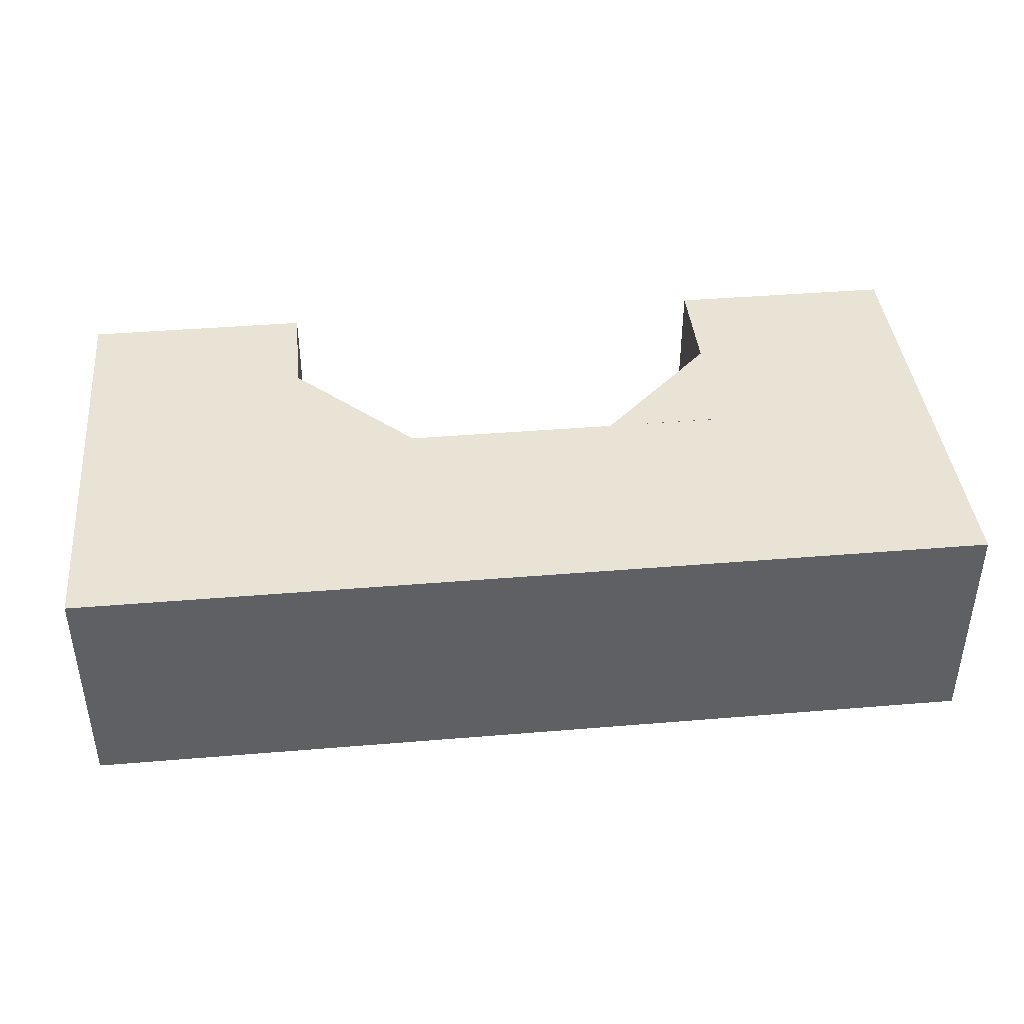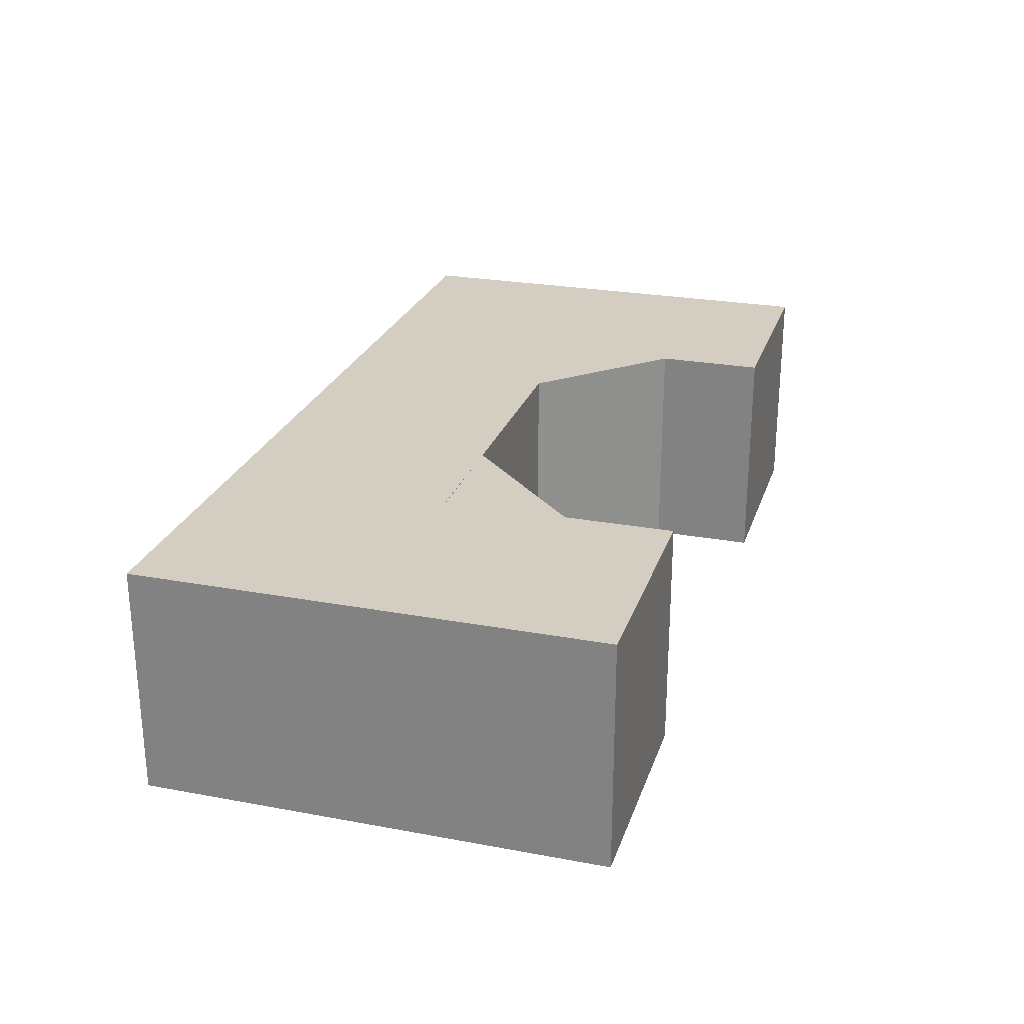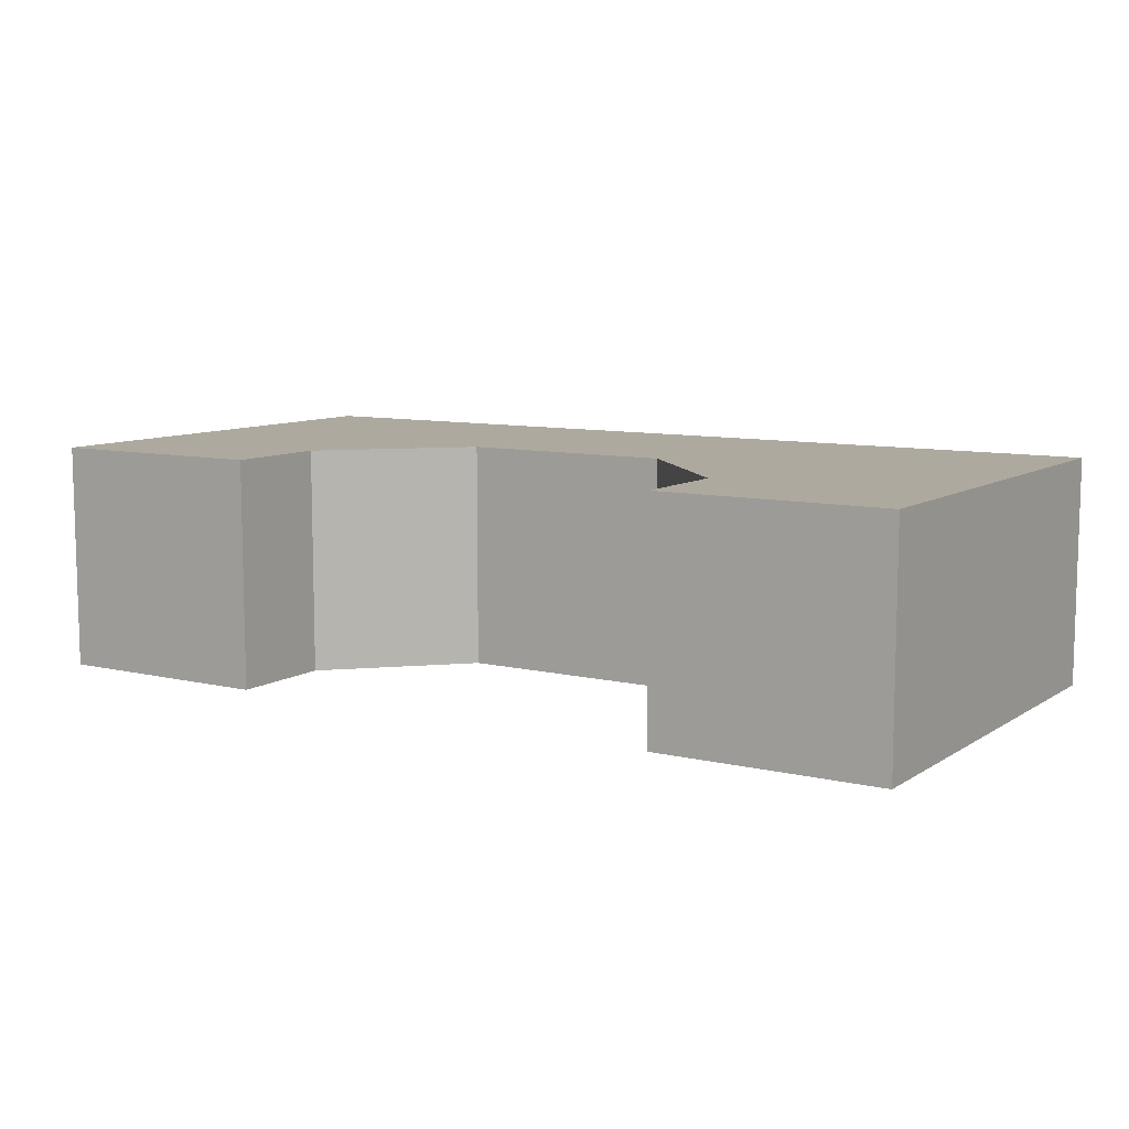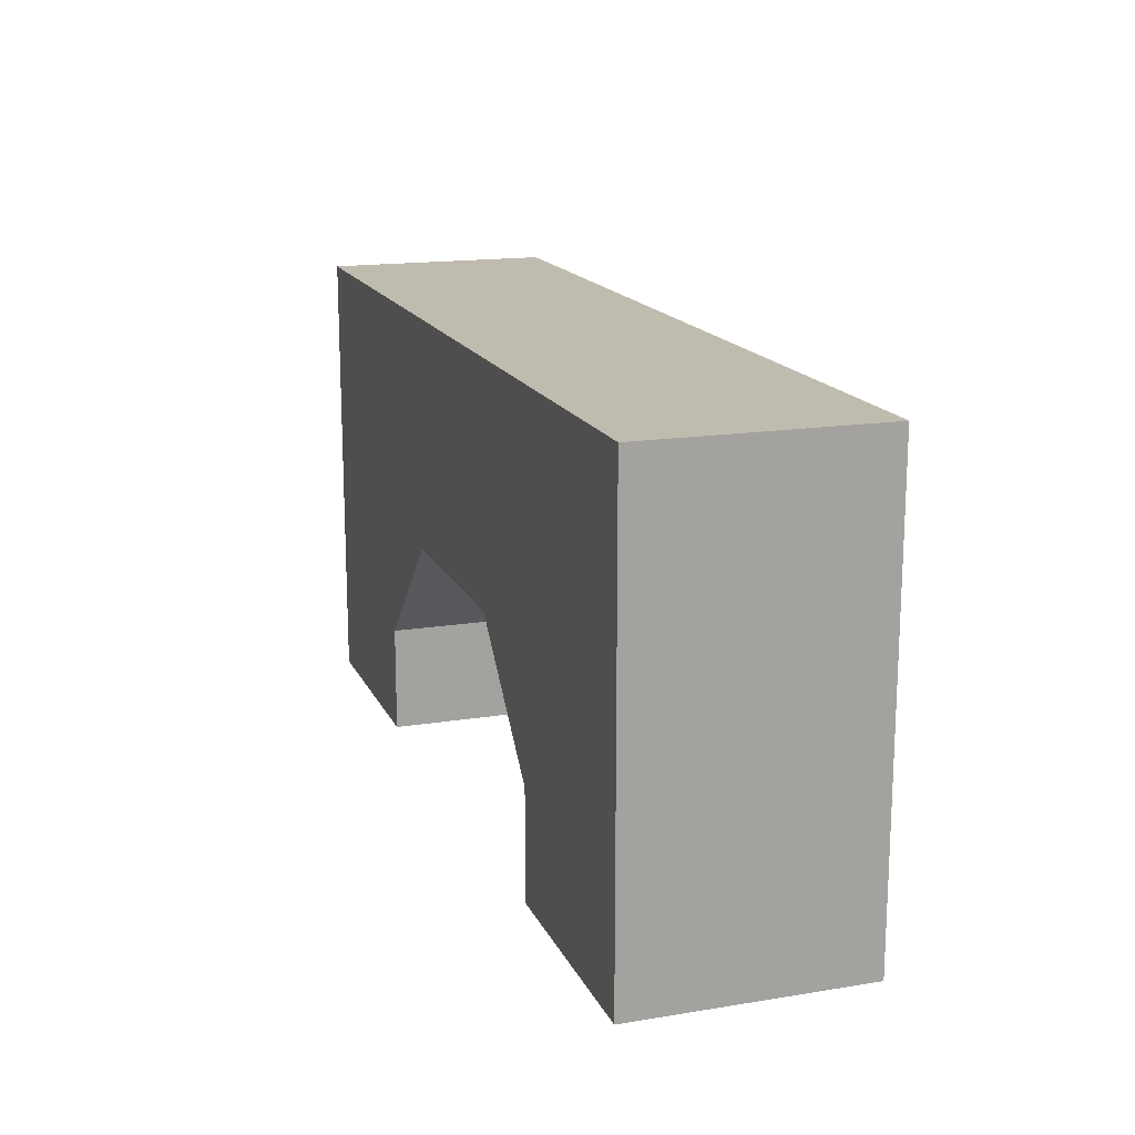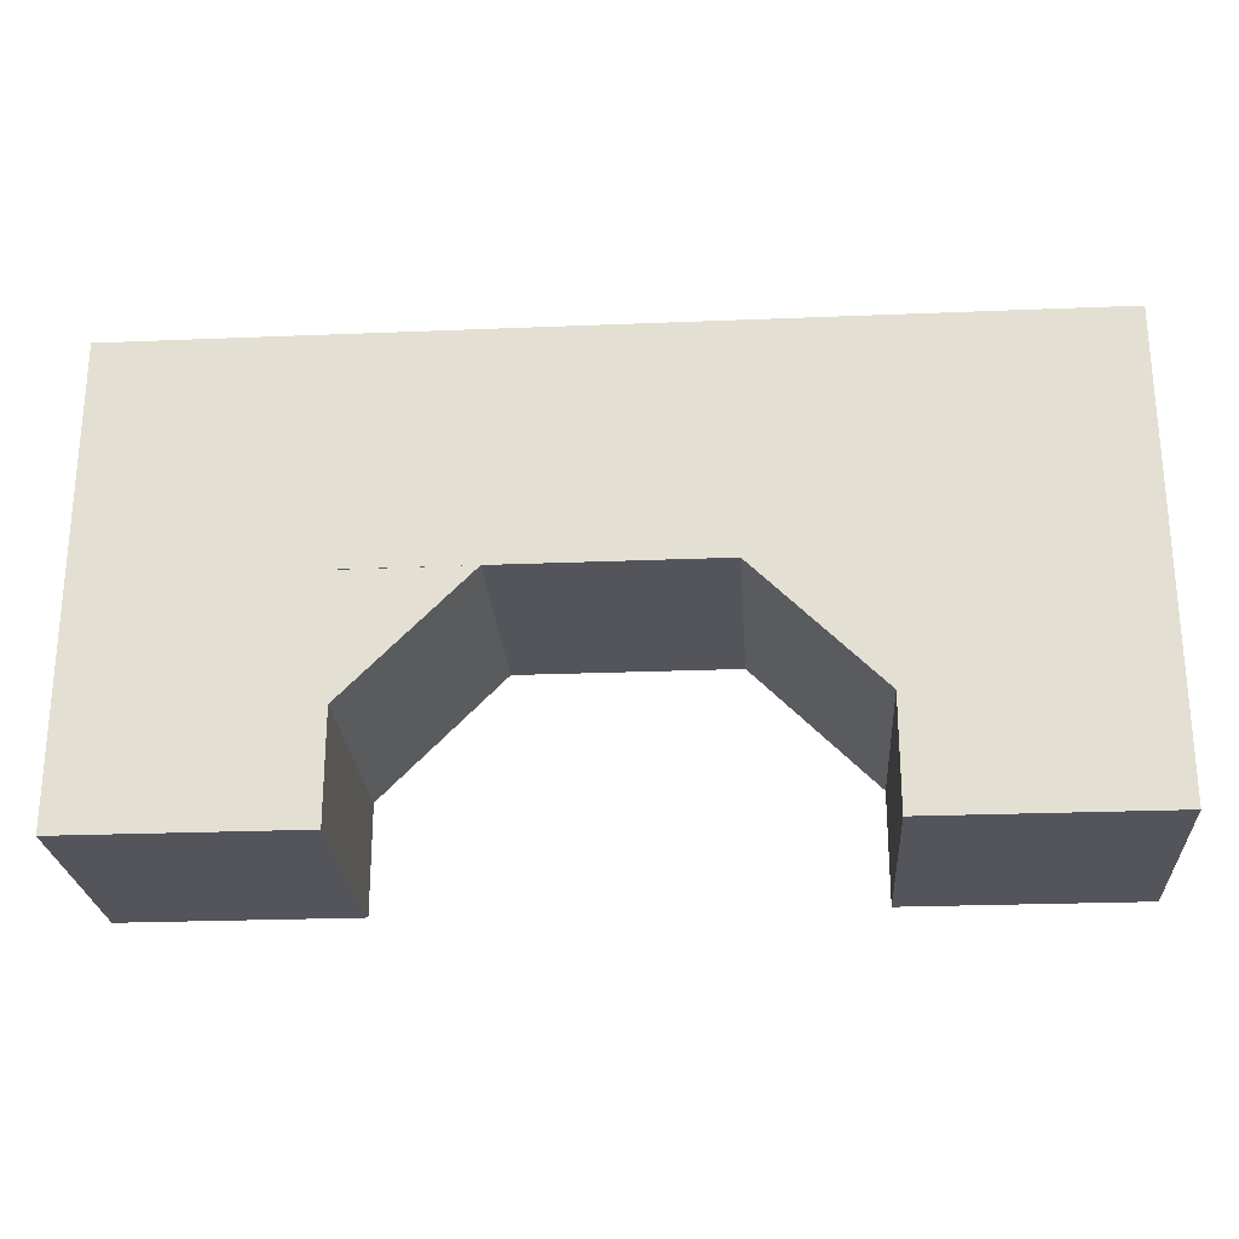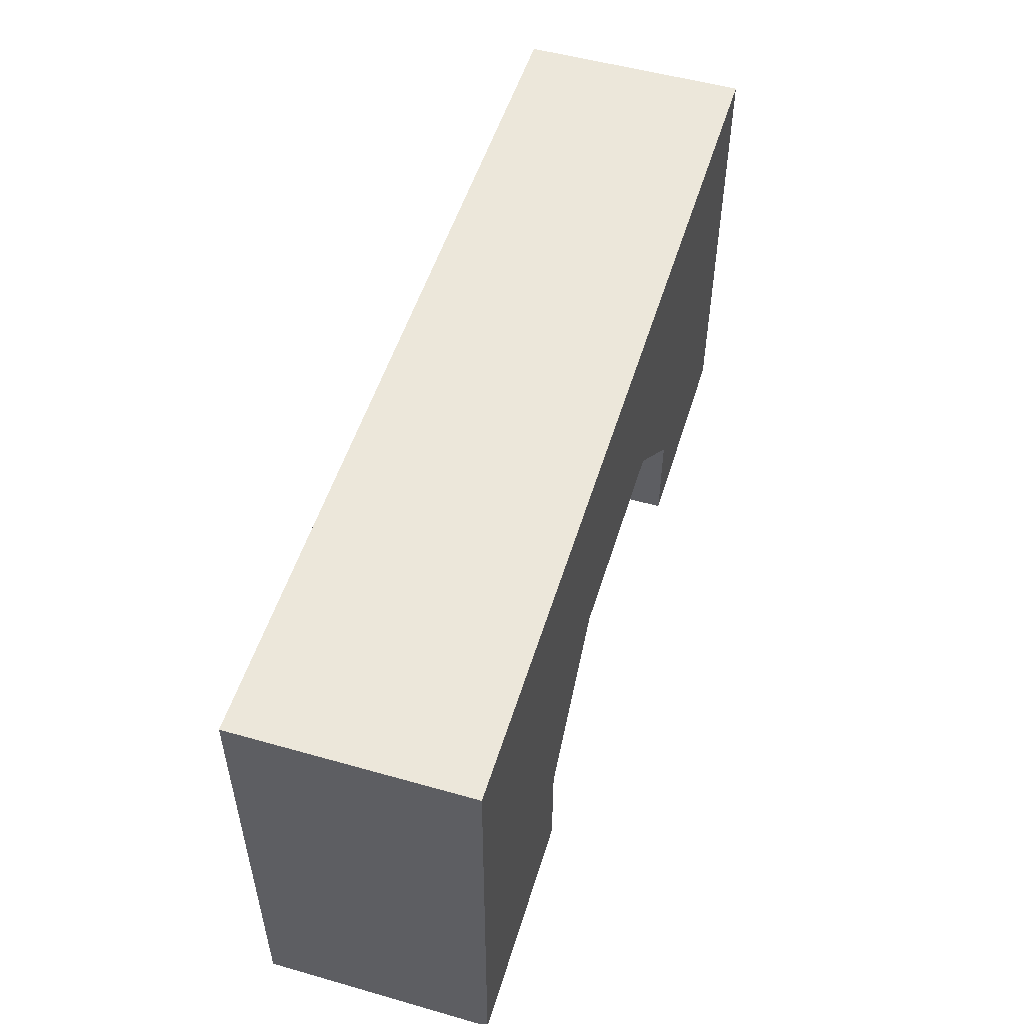
<metadata>
{"format":"obj","ext":"obj","renderer":"f3d","projection":"perspective","resolution":1024,"background":"white","views":[{"elev":41.0,"azim":174.2,"up":"+Z"},{"elev":25.3,"azim":-73.4,"up":"+Z"},{"elev":9.1,"azim":32.2,"up":"+Z"},{"elev":16.2,"azim":-108.4,"up":"+Y"},{"elev":-24.9,"azim":3.8,"up":"+Y"},{"elev":52.4,"azim":107.0,"up":"+Y"}]}
</metadata>
<code>
o Object.1
v 2 -1 -0.5
v 2 -1 0.5
v 1.501 -1 0.0008
v 0.9996 -1 0.5
v 0.9996 -1 -0.5
v -0.9996 -1 -0.5
v -0.9996 -1 0.5
v -1.501 -1 0.0008
v -2 -1 0.5
v -2 -1 -0.5
v 1.501 -0.5008 -0.5
v 0.9996 -0.5312 -0.5
v -0.9996 -5e-06 -0.5
v -1.501 -0.5008 -0.5
v -2 -5e-06 -0.5
v 2 -5e-06 -0.5
v 0.9996 -5e-06 -0.5
v -2 1 -0.5
v -1.501 0.4992 -0.5
v 0.9996 1 -0.5
v 1.501 0.4992 -0.5
v 2 1 -0.5
v -0.9996 1 -0.5
v 0.000801 -5e-06 -0.5
v 0.000801 1 -0.5
v 0.5002 0.4992 -0.5
v -0.9996 -0.5312 -0.5
v 0.4698 -5e-06 -0.5
v -0.5002 0.4992 -0.5
v -0.4698 -5e-06 -0.5
v -2 -5e-06 0.5
v -2 -0.5008 0.0008
v -2 1 0.5
v -2 0.4992 0.0008
v -0.9996 -0.001605 0.5
v -1.501 -0.5008 0.5
v -0.9996 -0.5312 0.5
v 0.9996 -5e-06 0.5
v 1.501 0.4992 0.5
v 0.9996 1 0.5
v 0.9996 -0.5312 0.5
v 1.501 -0.5008 0.5
v 2 -5e-06 0.5
v -0.9996 1 0.5
v -1.501 0.4992 0.5
v -0.9996 -5e-06 0.5
v 2 1 0.5
v 0.000801 1 0.5
v 0.5002 0.4992 0.5
v -0.4698 -5e-06 0.5
v 0.000801 -5e-06 0.5
v -0.5002 0.4992 0.5
v 0.4698 -5e-06 0.5
v -0.9996 -0.5312 0.0312
v -0.9996 -0.5312 -0.0296
v 0.4698 -5e-06 0.0312
v 0.4698 -5e-06 -0.0296
v -0.4698 -5e-06 -0.0296
v -0.4698 -5e-06 0.0312
v -0.6539 -5e-06 0.1544
v 1.501 1 0.0008
v 0.5002 1 0.0008
v -1.501 1 0.0008
v -0.5002 1 0.0008
v 0.9996 -0.5312 0.0312
v 0.9996 -0.5312 -0.0296
v 2 0.4992 0.0008
v 2 -0.5008 0.0008
f 1 2 3
f 4 3 2
f 1 3 5
f 4 5 3
f 11 5 12
f 16 1 11
f 16 11 17
f 12 17 11
f 5 11 1
f 38 41 42
f 43 42 2
f 43 38 42
f 4 2 42
f 4 65 66
f 4 66 5
f 4 42 41
f 4 41 65
f 12 5 66
f 16 68 1
f 2 68 43
f 16 43 68
f 2 1 68
f 6 7 8
f 9 8 7
f 6 8 10
f 9 10 8
f 13 14 15
f 10 15 14
f 6 14 27
f 13 27 14
f 10 14 6
f 9 31 32
f 9 32 10
f 15 10 32
f 15 32 31
f 35 36 37
f 7 37 36
f 9 36 31
f 36 35 46
f 46 31 36
f 9 7 36
f 7 54 37
f 27 55 6
f 7 55 54
f 7 6 55
f 13 46 35
f 15 18 19
f 23 13 19
f 23 19 18
f 15 19 13
f 31 33 34
f 18 15 34
f 18 34 33
f 31 34 15
f 44 45 46
f 31 45 33
f 44 33 45
f 31 46 45
f 23 18 63
f 23 63 44
f 33 44 63
f 33 63 18
f 17 20 21
f 22 16 21
f 22 21 20
f 17 21 16
f 38 39 40
f 47 39 43
f 47 40 39
f 38 43 39
f 22 20 61
f 22 61 47
f 40 47 61
f 40 61 20
f 43 16 67
f 22 67 16
f 43 67 47
f 22 47 67
f 24 25 26
f 20 26 25
f 20 17 26
f 28 26 17
f 24 26 28
f 40 48 49
f 40 49 38
f 51 49 48
f 51 53 49
f 56 53 51
f 28 57 24
f 51 24 56
f 38 49 53
f 57 56 24
f 20 25 62
f 20 62 40
f 48 40 62
f 48 62 25
f 17 12 28
f 28 12 66
f 28 66 65
f 28 65 41
f 41 53 56
f 41 56 57
f 41 57 28
f 38 53 41
f 25 24 29
f 13 23 29
f 25 29 23
f 30 29 24
f 13 29 30
f 50 51 52
f 46 50 52
f 48 52 51
f 48 44 52
f 46 52 44
f 24 51 58
f 58 30 24
f 50 59 51
f 59 58 51
f 46 60 50
f 46 13 60
f 25 23 64
f 25 64 48
f 44 48 64
f 44 64 23
f 30 27 13
f 50 35 37
f 35 60 13
f 35 50 60
f 37 54 50
f 30 58 27
f 59 27 58
f 50 27 59
f 55 50 54
f 27 50 55

</code>
